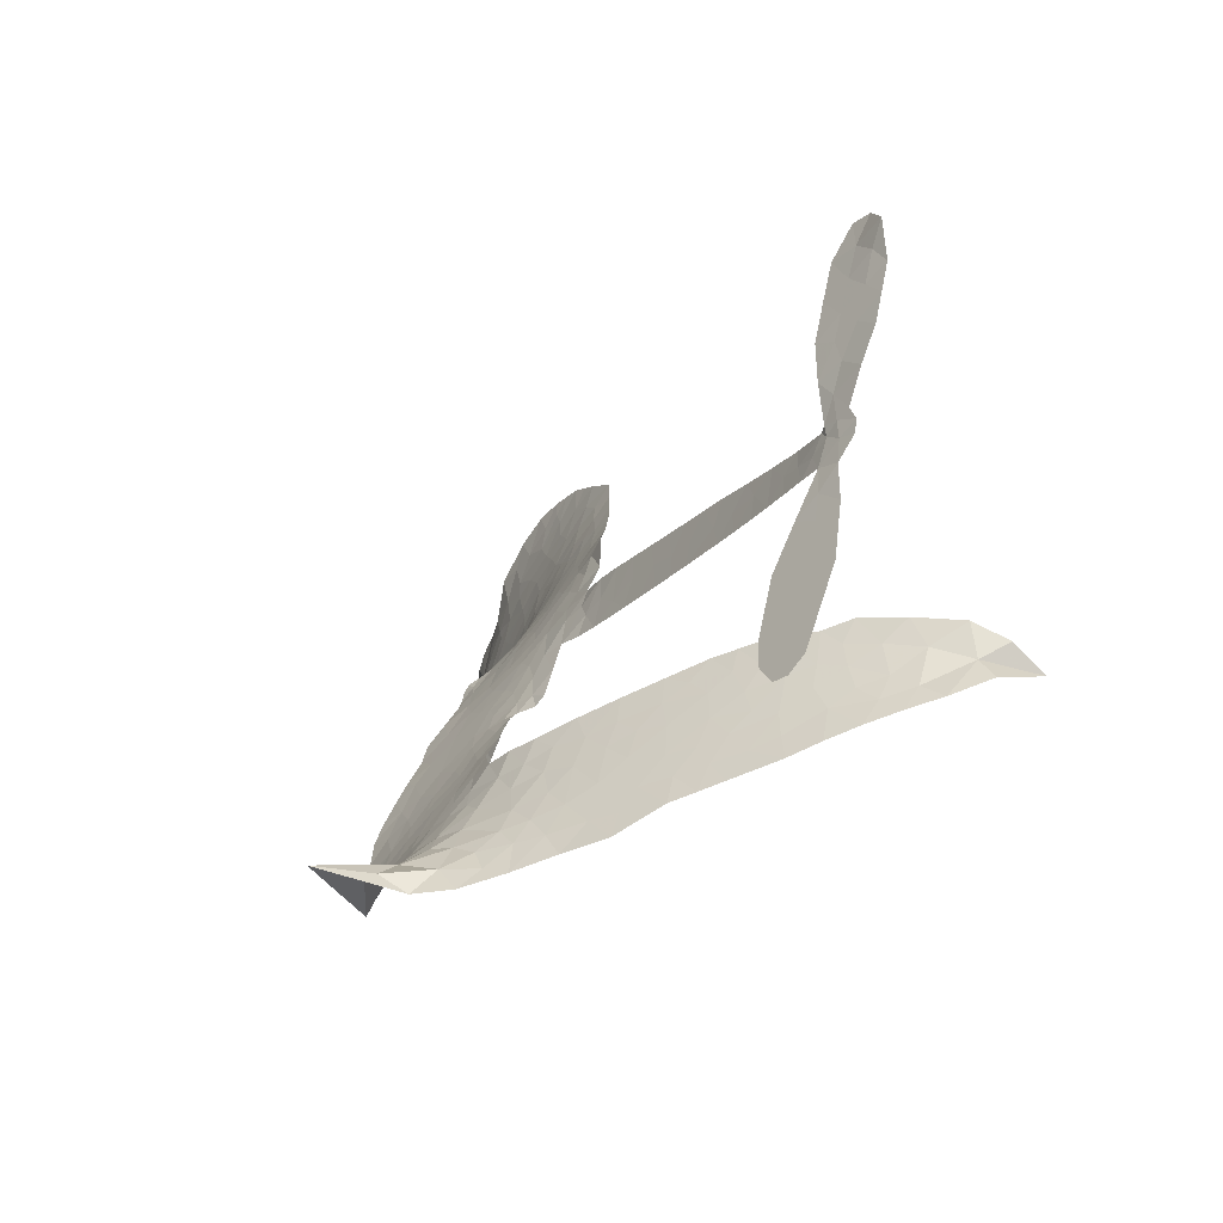
<metadata>
{"format":"obj","ext":"obj","renderer":"f3d","projection":"perspective","resolution":1024,"background":"white","views":[{"elev":-46.2,"azim":48.4,"up":"+Y"}]}
</metadata>
<code>
v 0.8666 0.5387 0.2257
v 0.877 0.6176 0.2142
v 0.9063 0.6908 0.1893
v 0.8763 0.7464 0.1564
v 0.8734 0.8027 0.1258
v 0.8991 0.8801 0
v 0.934 0.9303 0.102
v 0.9763 0.9613 0.135
v 1.019 0.9746 0.1547
v 1.082 0.9688 0.1819
v 1.153 0.9369 0.2241
v 1.216 0.997 0.2597
v 1.309 1.036 0.2811
v 1.39 1.048 0.2947
v 1.457 1.037 0.3046
v 1.545 1.001 0.3194
v 1.7 0.8593 0.357
v 1.716 0.7913 0.3705
v 1.8 0.5081 0.4716
v 1.825 0.4921 0.486
v 1.837 0.4659 0.5
v 1.828 0.2947 0.5272
v 2.308 0.1046 0.6118
v 2.626 -0.04408 0.6795
v 2.64 -0.04067 0.6864
v 2.664 0.1412 0.7179
v 2.734 0.2972 0.7338
v 2.797 0.3476 0.7382
v 2.844 0.3299 0.741
v 2.875 0.2771 0.75
v 2.86 0.1797 0.73
v 2.807 0.06423 0.7164
v 2.705 -0.05308 0.6913
v 2.715 -0.08788 0.6867
v 2.708 -0.1183 0.6845
v 2.659 -0.1511 0.6806
v 2.656 -0.2443 0.6797
v 2.633 -0.375 0.6797
v 2.551 -0.5318 0.6797
v 2.508 -0.553 0.6797
v 2.472 -0.5423 0.6797
v 2.443 -0.4883 0.6797
v 2.444 -0.426 0.6797
v 2.486 -0.2964 0.6797
v 2.611 -0.123 0.6784
v 1.772 0.1701 0.5463
v 1.758 0.02065 0.5748
v 1.734 0.004345 0.5774
v 1.691 0.01027 0.5876
v 1.685 -0.007843 0.6008
v 1.695 -0.02526 0.6103
v 1.703 -0.1631 0.669
v 1.753 -0.2388 0.7013
v 1.877 -0.2573 0.6935
v 2.231 -0.2405 0.5832
v 2.337 -0.2474 0.546
v 2.429 -0.2695 0.5055
v 2.49 -0.2659 0.4795
v 2.661 -0.3351 0.3786
v 2.702 -0.3808 0.324
v 2.709 -0.4214 0.25
v 2.676 -0.4636 0.3476
v 2.611 -0.4975 0.4048
v 2.356 -0.5444 0.5381
v 2.153 -0.5596 0.6229
v 2.051 -0.5933 0.662
v 1.956 -0.5902 0.6969
v 1.784 -0.6094 0.7854
v 1.715 -0.6052 0.8353
v 1.634 -0.5813 1
v 1.519 -0.508 0.7852
v 1.419 -0.3956 0.7241
v 1.337 -0.1958 0.6592
v 1.319 -0.1132 0.64
v 1.367 0.1125 0.5732
v 1.359 0.1753 0.5548
v 1.389 0.2271 0.5366
v 1.399 0.2798 0.5138
v 1.384 0.3539 0.488
v 1.395 0.3755 0.4836
v 1.42 0.3843 0.475
v 1.427 0.4053 0.4601
v 1.419 0.4923 0.3966
v 1.388 0.5189 0.3579
v 1.347 0.5158 0.3262
v 1.161 0.3946 0.2586
v 1.099 0.3705 0.2511
v 1.014 0.3628 0.2439
v 0.95 0.3815 0.2394
v 0.9127 0.4105 0.2368
v 0.8803 0.4697 0.2319
v 2.191 0.0235 0.5994
v 2.639 -0.06724 0.682
v 1.457 0.3862 0.4707
v 1.658 0.01315 0.5938
v 1.698 -0.09387 0.6381
v 1.415 0.3508 0.4874
v 1.792 0.4583 0.4858
v 1.767 0.0933 0.5622
v 2.401 -0.0499 0.6359
v 2.671 -0.05508 0.688
v 2.506 -0.08655 0.6569
v 2.558 -0.1048 0.6682
v 1.392 0.3179 0.4976
v 1.677 0.05194 0.5788
v 2.652 0.05026 0.7066
v 2.67 -0.09815 0.6836
v 2.679 0.0006887 0.6984
v 2.652 -0.4101 0.3594
v 2.506 -0.4943 0.6797
v 1.48 0.4562 0.4356
v 1.662 -0.03641 0.6142
v 1.432 0.311 0.5014
v 0.9817 0.4608 0.2382
v 1.021 0.8927 0.1552
v 1.37 0.5927 0.3324
v 1.837 0.3772 0.5019
v 1.72 0.04783 0.574
v 2.467 0.03014 0.6416
v 2.547 -0.007022 0.6585
v 1.605 0.07168 0.5787
v 1.716 0.5042 0.4567
v 1.455 0.2434 0.5268
v 1.459 0.5664 0.378
v 1.704 0.1181 0.5604
v 2.595 -0.07718 0.6737
v 1.58 -0.01626 0.6088
v 2.55 -0.05619 0.6633
v 2.503 -0.03472 0.6528
v 1.427 0.1596 0.5563
v 2.467 -0.3713 0.4835
v 2.548 -0.2097 0.6798
v 2.798 0.2809 0.7367
v 2.756 0.005574 0.7065
v 2.592 -0.4534 0.6797
v 0.9744 0.7812 0.1614
v 2.453 -0.06824 0.6462
v 2.464 -0.3152 0.4878
v 2.606 -0.186 0.6796
v 2.363 -0.3495 0.5314
v 2.576 -0.2999 0.436
v 2.525 -0.3404 0.4558
v 1.403 0.9307 0.2996
v 1.756 -0.4891 0.7746
v 0.9349 0.5163 0.2303
v 1.092 0.4805 0.2508
v 0.9608 0.8744 0.111
v 1.582 0.3969 0.4757
v 1.599 -0.1295 0.6496
v 2.699 0.2192 0.7265
v 2.714 0.05165 0.709
v 0.9327 0.7416 0.1686
v 1.008 0.6722 0.2103
v 0.9877 0.7253 0.189
v 1.095 0.7417 0.2197
v 1.038 0.7693 0.1922
v 2.484 -0.52 0.4788
v 2.592 -0.3702 0.4135
v 1.414 0.9913 0.2993
v 1.595 0.8047 0.3529
v 1.752 -0.5529 0.8021
v 1.113 0.4269 0.2536
v 1.254 0.4553 0.2803
v 1.044 0.4314 0.2454
v 1.52 0.4094 0.4638
v 1.655 -0.1291 0.6517
v 1.633 -0.2223 0.6851
v 1.045 0.7158 0.2092
v 1.101 0.6363 0.2398
v 1.114 0.8417 0.2106
v 1.019 0.829 0.1665
v 1.341 0.9713 0.2852
v 1.485 0.9477 0.3145
v 1.656 0.816 0.3597
v 1.869 -0.5997 0.7377
v 1.679 -0.5159 0.8371
v 1.501 0.3331 0.4939
v 1.585 0.5241 0.4282
v 1.088 0.7936 0.2071
v 1.172 0.7852 0.2406
v 1.624 0.9326 0.3381
v 1.474 0.5127 0.4059
v 1.803 -0.5242 0.7629
v 1.851 -0.431 0.7213
v 1.54 0.4749 0.4387
v 1.61 0.8683 0.3449
v 1.763 0.6519 0.4135
v 1.521 0.5423 0.4069
v 1.553 0.9169 0.329
v 1.534 0.6707 0.3697
v 1.65 0.6967 0.3864
v 1.511 0.6082 0.3811
v 1.67 0.7544 0.3747
v 1.595 0.6115 0.4007
v 1.436 0.6664 0.3427
v 1.741 0.7227 0.3907
v 1.458 0.6194 0.3617
v 1.707 0.6732 0.4009
v 1.66 0.6268 0.408
v 1.72 0.6048 0.4239
v 1.673 0.5579 0.4322
v 1.783 0.5805 0.4395
v 1.646 0.4862 0.4521
v 1.741 0.552 0.4445
v 1.409 0.5653 0.3566
v 1.612 0.02031 0.5947
v 1.563 0.03909 0.5908
v 1.536 0.1422 0.5591
v 1.485 -0.01994 0.6117
v 2.834 0.2334 0.7369
v 2.767 0.2201 0.7299
v 2.734 0.1566 0.722
v 1.025 0.5451 0.2361
v 1.033 0.4881 0.2418
v 1.702 0.3506 0.5029
v 0.9471 0.6319 0.211
v 1.263 0.5726 0.2908
v 1.693 -0.2221 0.6893
v 1.668 -0.3286 0.7251
v 1.712 -0.2842 0.7096
v 1.656 -0.274 0.705
v 1.555 -0.2843 0.7037
v 1.61 -0.3106 0.7171
v 1.763 -0.3741 0.7315
v 1.54 -0.3929 0.7473
v 1.723 -0.3367 0.7248
v 1.685 -0.413 0.7615
v 1.793 -0.3061 0.71
v 1.563 -0.3415 0.7274
v 1.377 -0.2966 0.6901
v 1.613 -0.3962 0.7569
v 1.092 0.9034 0.1933
v 1.065 0.8576 0.1846
v 1.278 0.9819 0.2717
v 1.227 0.9261 0.2538
v 1.296 0.9193 0.2745
v 1.247 0.8424 0.2617
v 1.501 1.019 0.3118
v 1.463 0.991 0.3078
v 1.683 -0.5656 0.8842
v 1.599 -0.5101 0.8518
v 1.168 0.6992 0.2505
v 1.585 0.9671 0.3281
v 1.468 0.8269 0.3236
v 1.487 0.1845 0.5464
v 1.474 0.1053 0.5721
v 1.582 0.2632 0.5222
v 1.518 0.2513 0.5242
v 1.552 0.2054 0.5395
v 1.609 0.1583 0.5533
v 1.434 -0.1319 0.6463
v 2.708 0.1071 0.7155
v 2.767 0.1078 0.7185
v 2.833 0.122 0.7232
v 2.801 0.1718 0.7269
v 0.9859 0.5118 0.2347
v 0.9691 0.5728 0.2253
v 1.024 0.6099 0.2266
v 1.775 0.3422 0.5093
v 1.694 0.4268 0.4783
v 0.9567 0.683 0.1974
v 1.319 0.5623 0.3121
v 1.312 0.637 0.3038
v 1.301 0.4856 0.2987
v 1.176 0.4825 0.2655
v 1.25 0.5141 0.2851
v 1.193 0.5519 0.2703
v 1.213 0.6341 0.2714
v 1.703 -0.4662 0.7878
v 1.751 -0.4311 0.7543
v 1.638 -0.456 0.7952
v 1.572 -0.4505 0.7847
v 1.835 -0.3638 0.7124
v 2.055 -0.2495 0.6428
v 1.856 -0.3103 0.7002
v 1.904 -0.3571 0.6932
v 1.966 -0.2538 0.6703
v 1.921 -0.4214 0.6962
v 1.895 -0.4792 0.7136
v 2.031 -0.3632 0.6548
v 1.919 -0.3011 0.6848
v 1.838 -0.4828 0.7373
v 1.928 -0.5334 0.7058
v 1.967 -0.3774 0.6767
v 1.987 -0.3142 0.666
v 2.006 -0.5336 0.6752
v 2.05 -0.3076 0.6458
v 2.019 -0.4481 0.6647
v 2.148 -0.3666 0.6146
v 1.959 -0.4705 0.6883
v 2.143 -0.2449 0.6131
v 2.09 -0.3497 0.6342
v 2.075 -0.4111 0.6426
v 2.137 -0.306 0.6166
v 2.096 -0.4938 0.6397
v 2.225 -0.3236 0.5857
v 1.815 -0.2493 0.7027
v 1.178 0.875 0.2353
v 1.146 0.7409 0.2374
v 1.115 0.6961 0.2343
v 1.199 0.744 0.2548
v 1.227 0.7919 0.2592
v 1.231 0.6949 0.2708
v 1.33 0.792 0.2913
v 1.257 0.7473 0.2734
v 1.301 0.7007 0.2928
v 1.368 0.6841 0.3173
v 1.389 0.6406 0.3315
v 1.43 0.7495 0.3253
v 1.353 0.7395 0.3044
v 1.496 0.8847 0.3226
v 1.432 0.8771 0.3098
v 1.534 0.8317 0.337
v 1.353 0.8717 0.291
v 1.397 0.8183 0.3071
v 1.505 0.7641 0.3424
v 1.523 0.08102 0.5786
v 1.48 0.0426 0.5919
v 1.341 -0.002889 0.6113
v 1.417 0.06573 0.5866
v 1.353 0.05446 0.5936
v 1.39 0.01455 0.6036
v 1.386 -0.06815 0.628
v 1.577 0.1161 0.5663
v 1.648 0.1134 0.5645
v 1.672 0.1863 0.5454
v 1.374 -0.1446 0.6483
v 1.49 -0.3191 0.7103
v 0.9123 0.5729 0.2217
v 1.783 0.4 0.4951
v 1.636 0.4252 0.472
v 1.593 0.4593 0.4535
v 1.63 0.3499 0.4968
v 1.74 0.4528 0.4769
v 1.208 0.4246 0.2675
v 1.261 0.6218 0.2876
v 1.158 0.6436 0.2543
v 1.132 0.5786 0.2533
v 1.073 0.5814 0.2406
v 2.064 -0.5398 0.6543
v 2.146 -0.4383 0.6182
v 1.196 0.8306 0.2449
v 1.298 0.8676 0.2761
v 1.476 0.7122 0.3446
v 1.445 -0.06777 0.6271
v 1.515 -0.1188 0.6437
v 1.33 -0.05842 0.6271
v 1.722 0.176 0.5475
v 1.772 0.2451 0.5353
v 1.63 0.2285 0.5342
v 1.703 0.2671 0.5264
v 1.732 0.3923 0.4925
v 1.565 0.3269 0.4999
v 1.135 0.5214 0.2572
v 2.161 -0.4981 0.6153
v 2.255 -0.5513 0.5793
v 2.261 -0.4418 0.5739
v 2.204 -0.5553 0.6006
v 2.226 -0.497 0.5895
v 2.293 -0.4976 0.5625
v 2.203 -0.4468 0.5968
v 2.227 -0.387 0.5858
v 2.348 -0.4319 0.538
v 2.291 -0.3527 0.561
v 2.324 -0.3042 0.5482
v 2.381 -0.2981 0.525
v 2.284 -0.2438 0.5649
v 1.981 0.09689 0.5668
v 2.068 0.1997 0.5732
v 1.756 0.2928 0.5228
v 1.651 0.2936 0.5162
v 2.35 -0.4883 0.5385
v 2.429 -0.4563 0.5021
v 2.42 -0.5319 0.5102
v 2.53 -0.417 0.4493
v 2.27 -0.2939 0.569
v 1.877 0.1335 0.5522
v 2.476 -0.4255 0.4787
v 2.548 -0.5085 0.4437
v 2.51 -0.4682 0.4618
v 2.571 -0.4567 0.4252
v 1.948 0.2472 0.5547
v 1.822 0.2451 0.5374
v 1.888 0.271 0.5441
v 2.522 -0.4177 0.6797
v 2.578 -0.3958 0.6797
v 2.576 -0.3054 0.6797
v 2.465 -0.3612 0.6797
v 2.529 -0.3536 0.6797
v 0.9307 0.8216 0.1157
v 1.613 -0.06914 0.6274
v 1.555 -0.07356 0.6288
v 1.595 0.6737 0.3826
v 1.598 0.7392 0.3671
v 1.622 0.5648 0.4213
v 1.469 -0.4522 0.7518
v 1.479 -0.3928 0.7348
v 2.189 -0.2798 0.5978
v 1.423 -0.2224 0.6725
v 1.492 -0.2455 0.685
v 1.556 -0.2047 0.6748
v 1.47 -0.1852 0.6639
v 1.6 -0.1818 0.6685
v 1.516 -0.1714 0.6614
v 2.301 -0.4045 0.5572
v 2.407 -0.3963 0.5116
v 2.418 -0.3442 0.5075
v 1.895 0.2011 0.5506
v 1.824 0.1518 0.5468
v 1.942 0.1518 0.5592
v 2.008 0.2235 0.564
v 2.086 0.06021 0.5828
v 2.008 0.1575 0.5674
v 2.034 0.07856 0.5747
v 2.188 0.1522 0.5922
v 2.081 0.1305 0.5786
v 2.143 0.09943 0.5888
v 2.128 0.176 0.5826
v 2.139 0.04186 0.591
v 2.645 -0.3097 0.6797
v 2.596 -0.2478 0.6797
v 2.517 -0.253 0.6797
v 1.545 0.7248 0.3594
v 1.356 -0.2464 0.6737
v 1.436 -0.2854 0.6931
v 1.398 -0.3465 0.7075
v 1.449 -0.3486 0.7149
v 1.844 0.199 0.545
v 2.388 0.06736 0.6259
v 2.409 0.01045 0.6334
v 2.296 -0.01321 0.6169
v 2.348 -0.03157 0.6262
v 2.34 0.02894 0.6213
v 2.28 0.04796 0.6111
v 2.248 0.1284 0.6019
v 2.204 0.08451 0.5981
v 1.87 -0.5289 0.7309
v 1.823 -0.573 0.7601
f 112 206 391
f 186 160 174
f 75 130 76
f 203 122 201
f 105 121 206
f 45 107 93
f 51 50 112
f 123 78 77
f 89 88 114
f 125 118 99
f 1 91 145
f 162 164 87
f 25 108 106
f 43 42 110
f 80 79 97
f 126 93 24
f 58 138 142
f 179 299 180
f 128 129 102
f 105 125 325
f 52 166 167
f 143 159 172
f 240 176 70
f 142 138 131
f 176 240 161
f 223 231 219
f 59 158 109
f 95 112 50
f 117 21 98
f 113 94 97
f 97 104 113
f 104 78 113
f 349 383 22
f 166 112 391
f 105 95 49
f 74 73 327
f 51 112 96
f 82 94 111
f 107 34 101
f 52 218 53
f 323 345 322
f 203 260 122
f 90 89 114
f 167 221 218
f 145 256 257
f 91 90 114
f 298 232 170
f 98 19 334
f 282 183 437
f 77 76 130
f 4 3 152
f 152 5 4
f 56 365 366
f 45 126 103
f 115 9 8
f 8 7 147
f 45 139 36
f 106 151 252
f 147 7 6
f 381 158 375
f 114 145 91
f 246 208 245
f 136 154 156
f 10 9 115
f 19 122 334
f 205 83 124
f 17 174 18
f 84 205 116
f 165 111 94
f 182 83 111
f 162 146 164
f 239 15 159
f 206 207 127
f 129 137 102
f 236 234 235
f 350 250 326
f 172 159 14
f 180 302 342
f 126 45 93
f 322 318 320
f 239 238 15
f 211 150 212
f 5 152 390
f 136 152 154
f 25 93 101
f 31 30 210
f 107 45 36
f 124 192 197
f 161 183 144
f 119 430 137
f 120 119 129
f 296 364 376
f 359 361 355
f 287 274 285
f 363 373 406
f 276 285 281
f 50 49 95
f 53 218 220
f 275 54 297
f 49 48 118
f 126 128 103
f 274 287 294
f 58 57 138
f 78 123 113
f 407 406 131
f 118 105 49
f 375 158 142
f 68 161 69
f 61 109 62
f 421 139 132
f 109 60 59
f 166 52 96
f 423 394 160
f 60 109 61
f 348 349 351
f 85 84 116
f 141 58 142
f 162 87 86
f 43 110 385
f 134 32 151
f 386 385 135
f 110 42 41
f 110 135 385
f 102 103 128
f 57 366 407
f 40 110 41
f 40 39 110
f 421 387 420
f 119 137 129
f 141 158 59
f 37 36 139
f 105 206 95
f 47 118 48
f 94 81 97
f 95 206 112
f 430 433 432
f 432 100 430
f 413 416 369
f 82 81 94
f 177 165 94
f 98 20 19
f 98 21 20
f 97 79 104
f 63 62 109
f 108 151 106
f 117 330 259
f 210 133 211
f 93 107 101
f 83 82 111
f 259 22 117
f 348 99 46
f 47 99 118
f 24 93 25
f 132 139 45
f 35 34 107
f 126 24 128
f 101 34 33
f 118 125 105
f 130 123 77
f 115 8 147
f 128 24 120
f 108 101 33
f 27 133 28
f 108 33 134
f 255 253 254
f 185 111 165
f 28 133 29
f 133 30 29
f 129 128 120
f 110 39 135
f 159 15 14
f 145 114 256
f 193 160 394
f 101 108 25
f 389 388 385
f 36 35 107
f 168 154 153
f 81 80 97
f 372 373 363
f 151 108 134
f 214 114 164
f 145 257 329
f 163 265 335
f 179 233 171
f 390 6 5
f 147 390 171
f 113 123 177
f 177 123 248
f 209 346 392
f 397 396 225
f 261 154 152
f 27 150 211
f 253 252 151
f 152 136 390
f 3 2 216
f 168 169 300
f 261 152 3
f 168 156 154
f 261 153 154
f 234 236 172
f 179 156 155
f 147 171 115
f 64 374 372
f 375 380 381
f 141 142 158
f 142 131 375
f 172 14 13
f 143 173 239
f 308 205 197
f 196 198 187
f 283 175 67
f 161 144 176
f 264 266 163
f 214 146 213
f 85 262 264
f 262 85 116
f 114 88 164
f 87 164 88
f 177 94 113
f 332 148 331
f 112 166 96
f 166 149 403
f 346 209 345
f 223 219 221
f 169 168 153
f 155 156 168
f 265 162 86
f 162 265 146
f 179 180 170
f 11 10 232
f 136 156 171
f 171 156 179
f 12 234 13
f 172 13 234
f 173 311 189
f 189 311 313
f 16 173 189
f 200 198 199
f 288 280 284
f 183 282 144
f 270 184 224
f 70 176 241
f 245 248 123
f 148 165 177
f 188 194 192
f 188 182 185
f 179 155 299
f 179 170 233
f 299 300 242
f 301 302 180
f 188 192 124
f 17 181 186
f 83 182 124
f 438 161 68
f 437 283 279
f 288 290 286
f 220 226 228
f 332 165 148
f 188 185 178
f 17 186 174
f 189 186 181
f 174 193 18
f 185 182 111
f 202 187 200
f 182 188 124
f 16 189 243
f 311 173 312
f 189 313 186
f 194 190 192
f 18 193 196
f 194 188 178
f 190 195 197
f 160 193 174
f 198 196 193
f 122 204 201
f 393 194 199
f 160 313 316
f 304 314 343
f 190 197 192
f 198 193 191
f 197 195 308
f 199 191 393
f 198 191 199
f 395 194 178
f 198 200 187
f 201 200 199
f 204 19 202
f 395 199 194
f 201 395 203
f 332 178 185
f 204 202 200
f 260 331 333
f 201 204 200
f 19 204 122
f 83 205 84
f 197 205 124
f 207 206 121
f 206 127 391
f 324 317 207
f 130 320 246
f 250 350 249
f 123 130 245
f 127 207 209
f 207 121 324
f 30 133 210
f 133 27 211
f 150 26 212
f 210 211 255
f 252 212 26
f 253 255 212
f 146 354 339
f 258 153 216
f 146 214 164
f 256 214 213
f 353 247 333
f 348 46 349
f 2 1 329
f 216 257 258
f 307 263 308
f 354 267 338
f 52 167 218
f 221 220 218
f 221 167 223
f 269 270 227
f 219 226 220
f 53 220 228
f 167 222 223
f 219 220 221
f 402 400 404
f 328 225 229
f 222 229 223
f 269 227 271
f 226 227 224
f 224 273 228
f 397 72 396
f 71 70 241
f 227 226 219
f 226 224 228
f 223 229 231
f 144 269 176
f 273 224 184
f 297 53 228
f 399 251 327
f 231 229 225
f 400 402 399
f 426 427 425
f 71 241 272
f 219 231 227
f 10 115 232
f 233 115 171
f 170 232 233
f 115 233 232
f 11 235 12
f 234 12 235
f 11 232 298
f 236 143 172
f 235 11 298
f 235 237 343
f 299 301 180
f 237 302 304
f 143 239 159
f 173 16 238
f 173 238 239
f 70 69 240
f 161 240 69
f 176 269 271
f 271 231 272
f 338 268 337
f 262 263 217
f 314 312 143
f 189 181 243
f 316 313 244
f 246 245 130
f 249 248 245
f 319 322 321
f 318 207 317
f 250 249 208
f 215 260 333
f 249 245 208
f 248 247 353
f 250 208 324
f 247 248 249
f 325 250 324
f 325 326 250
f 230 399 424
f 400 222 401
f 106 252 26
f 253 151 32
f 255 254 31
f 212 252 253
f 210 255 31
f 253 32 254
f 212 255 211
f 214 256 114
f 257 256 213
f 257 213 258
f 216 2 329
f 339 258 213
f 169 153 258
f 330 117 98
f 326 351 350
f 331 260 203
f 259 330 352
f 3 216 261
f 153 261 216
f 263 262 116
f 266 264 262
f 310 304 305
f 301 242 303
f 265 266 267
f 266 262 217
f 267 266 217
f 265 163 266
f 268 267 217
f 268 338 267
f 263 336 217
f 268 303 337
f 270 269 144
f 227 231 271
f 270 144 282
f 227 270 224
f 272 231 225
f 176 271 241
f 272 225 396
f 241 271 272
f 184 278 276
f 228 273 275
f 276 284 285
f 285 274 277
f 273 276 275
f 284 276 278
f 184 276 273
f 54 275 281
f 175 283 437
f 276 281 275
f 279 184 282
f 278 184 279
f 437 279 282
f 290 288 284
f 376 398 296
f 277 54 281
f 282 184 270
f 438 183 161
f 66 286 67
f 67 286 283
f 279 290 278
f 284 280 285
f 285 280 287
f 277 281 285
f 340 65 295
f 278 290 284
f 292 287 280
f 294 287 292
f 340 286 66
f 341 293 295
f 292 280 293
f 358 359 355
f 279 283 290
f 286 290 283
f 293 280 288
f 291 294 398
f 294 292 289
f 295 293 288
f 289 292 293
f 294 289 296
f 294 291 274
f 340 288 286
f 293 341 289
f 361 362 341
f 365 376 364
f 342 170 180
f 275 297 228
f 237 235 298
f 300 299 155
f 301 299 242
f 168 300 155
f 337 300 169
f 242 337 303
f 342 302 237
f 305 301 303
f 311 312 244
f 336 303 268
f 307 310 306
f 301 305 302
f 305 303 306
f 303 336 306
f 304 302 305
f 307 306 263
f 305 306 310
f 308 263 116
f 307 195 309
f 308 116 205
f 195 307 308
f 309 344 316
f 309 244 315
f 307 309 310
f 315 310 309
f 312 173 143
f 313 311 244
f 314 143 236
f 315 312 314
f 244 309 316
f 186 313 160
f 343 314 236
f 315 314 304
f 315 304 310
f 244 312 315
f 344 309 195
f 393 394 423
f 208 246 317
f 318 317 246
f 75 320 130
f 207 318 209
f 323 251 345
f 320 318 246
f 320 321 322
f 322 319 323
f 320 75 321
f 318 322 209
f 347 74 323
f 327 323 74
f 317 324 208
f 325 324 121
f 105 325 121
f 326 325 125
f 348 326 125
f 350 247 249
f 230 425 399
f 323 327 251
f 427 397 328
f 73 399 327
f 145 329 1
f 216 329 257
f 334 330 98
f 215 352 260
f 332 331 203
f 331 148 333
f 178 332 203
f 332 185 165
f 353 333 148
f 371 247 350
f 122 260 334
f 334 260 352
f 336 263 306
f 265 86 335
f 268 217 336
f 300 337 242
f 337 169 338
f 169 258 339
f 265 354 146
f 146 339 213
f 169 339 338
f 65 340 66
f 288 340 295
f 65 355 295
f 341 295 355
f 237 298 342
f 170 342 298
f 235 343 236
f 304 343 237
f 195 190 344
f 423 344 190
f 346 345 251
f 322 345 209
f 399 425 400
f 391 392 149
f 99 348 125
f 323 319 347
f 413 410 368
f 259 370 22
f 215 351 370
f 326 348 351
f 371 333 247
f 370 351 349
f 371 215 333
f 259 352 215
f 334 352 330
f 148 177 353
f 248 353 177
f 267 354 265
f 339 354 338
f 360 363 357
f 289 341 362
f 357 359 360
f 358 356 359
f 364 140 365
f 360 359 356
f 355 65 358
f 361 359 357
f 356 64 360
f 364 405 140
f 361 357 362
f 355 361 341
f 357 363 405
f 289 362 296
f 360 64 372
f 374 157 373
f 296 362 364
f 362 357 405
f 366 365 140
f 398 376 55
f 366 140 407
f 56 366 57
f 417 415 418
f 365 56 367
f 428 384 383
f 22 370 349
f 215 370 259
f 350 351 371
f 215 371 351
f 373 157 380
f 363 360 372
f 378 375 131
f 373 378 406
f 372 374 373
f 381 380 379
f 365 367 376
f 55 376 367
f 377 410 408
f 46 383 349
f 406 378 131
f 373 380 378
f 63 381 379
f 380 375 378
f 157 379 380
f 63 109 381
f 158 381 109
f 408 382 384
f 22 383 384
f 386 135 38
f 377 408 428
f 428 46 409
f 385 386 389
f 387 386 38
f 389 44 388
f 421 420 37
f 422 44 387
f 386 387 389
f 43 385 388
f 44 389 387
f 171 390 136
f 6 390 147
f 392 391 127
f 166 391 149
f 209 392 127
f 149 392 346
f 394 393 191
f 190 194 393
f 193 394 191
f 423 160 316
f 203 395 178
f 199 395 201
f 272 396 71
f 222 328 229
f 328 397 225
f 291 398 55
f 294 296 398
f 400 328 222
f 401 222 167
f 399 402 251
f 167 403 401
f 404 149 346
f 404 400 401
f 346 251 402
f 166 403 167
f 404 403 149
f 404 401 403
f 346 402 404
f 140 405 363
f 362 405 364
f 407 131 138
f 363 406 140
f 407 138 57
f 140 406 407
f 410 377 368
f 413 411 410
f 428 408 384
f 382 408 410
f 413 414 416
f 382 410 411
f 369 411 413
f 416 414 412
f 436 434 435
f 413 368 414
f 417 416 412
f 92 436 419
f 418 369 416
f 417 419 436
f 139 421 37
f 417 418 416
f 417 412 419
f 387 38 420
f 422 421 132
f 344 423 316
f 421 422 387
f 393 423 190
f 72 397 427
f 399 73 424
f 400 425 328
f 425 427 328
f 425 230 426
f 72 427 426
f 46 428 383
f 377 428 409
f 119 429 430
f 137 430 100
f 432 433 431
f 429 23 433
f 434 431 433
f 433 430 429
f 434 433 23
f 415 417 436
f 92 431 434
f 434 436 92
f 434 23 435
f 415 436 435
f 437 183 438
f 68 175 438
f 437 438 175

</code>
